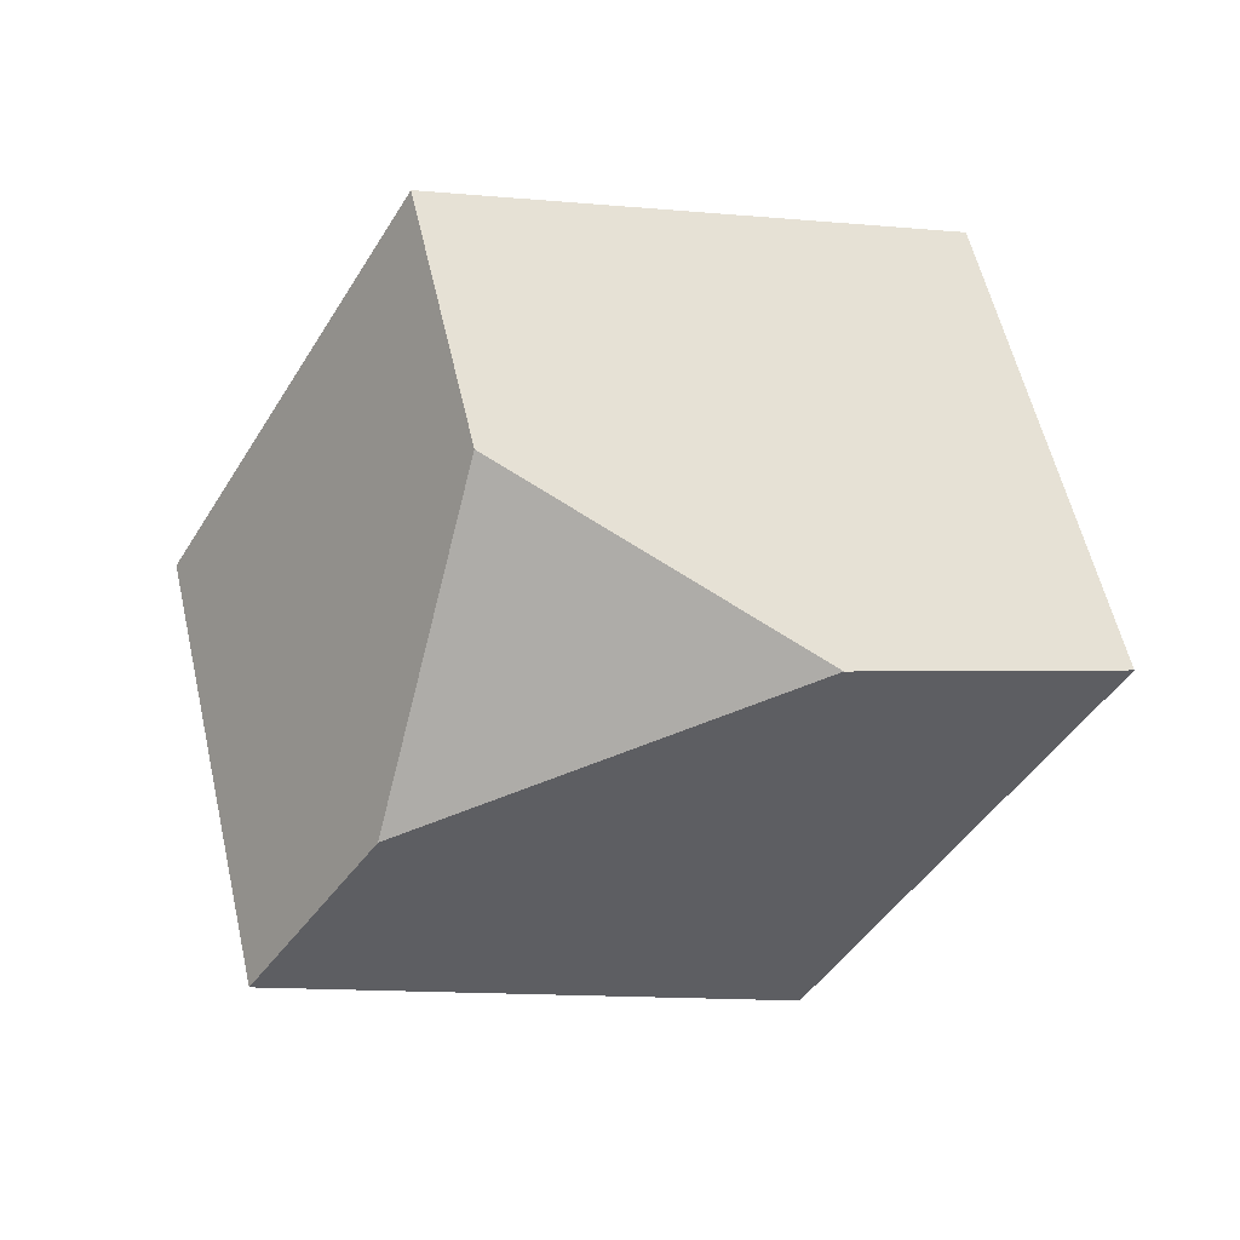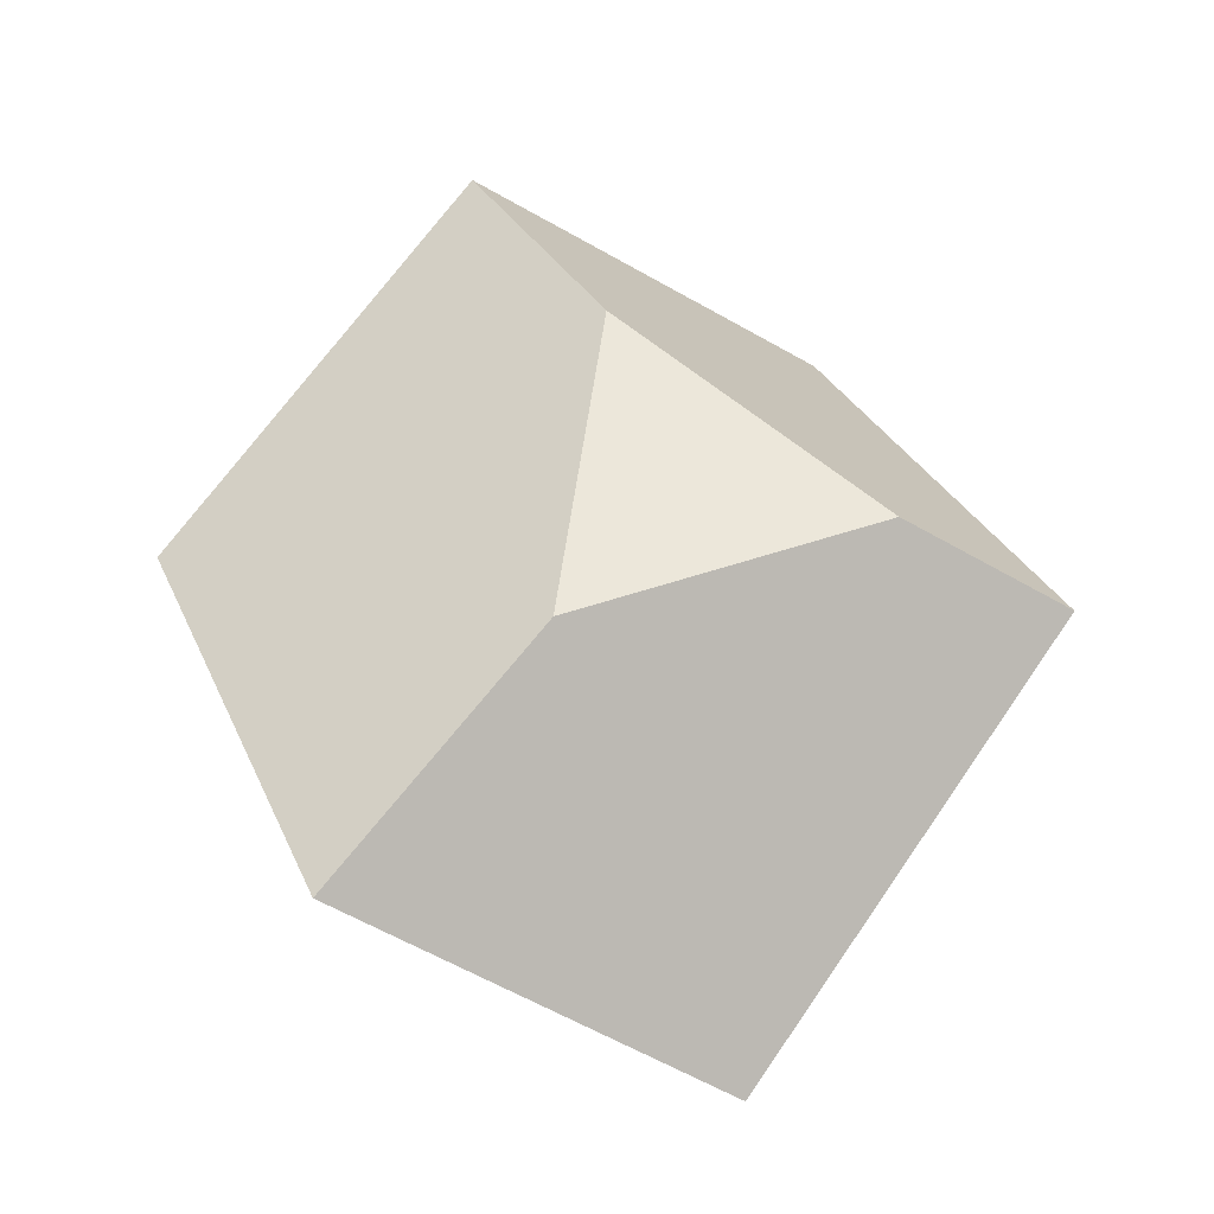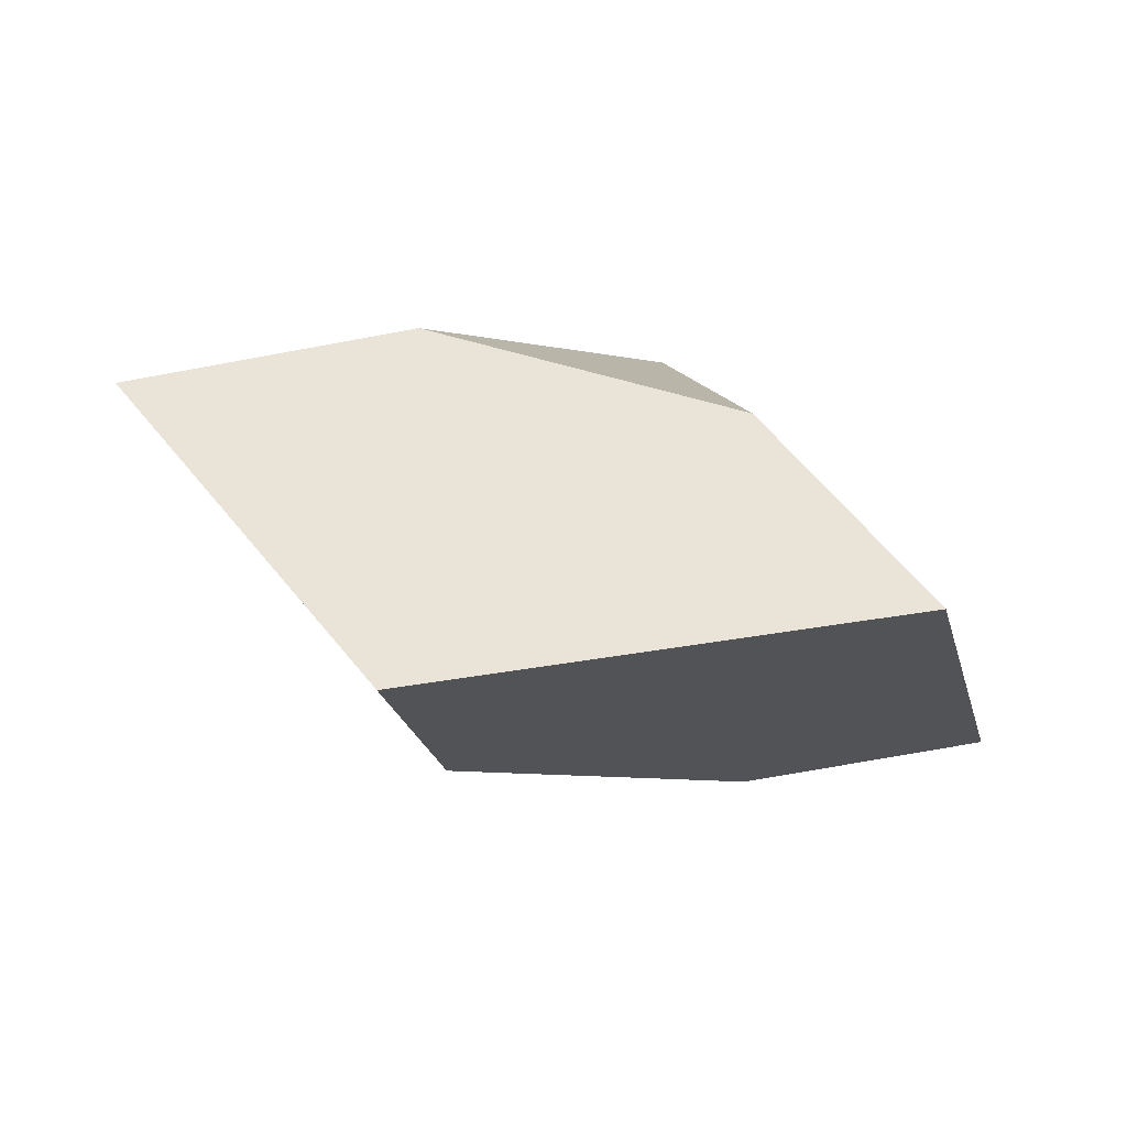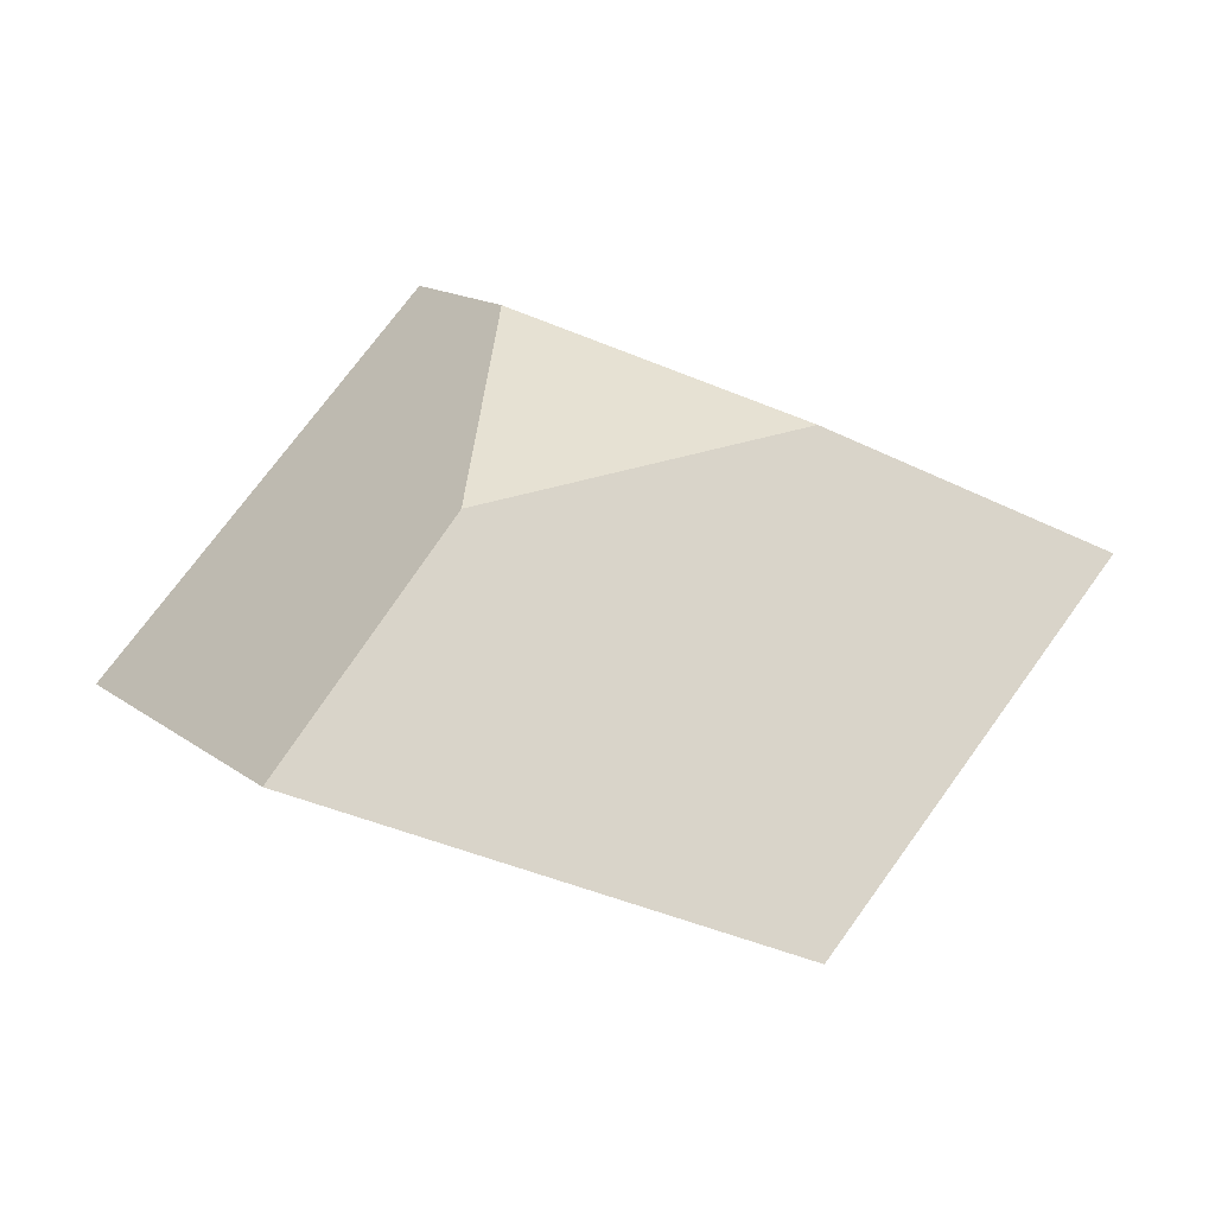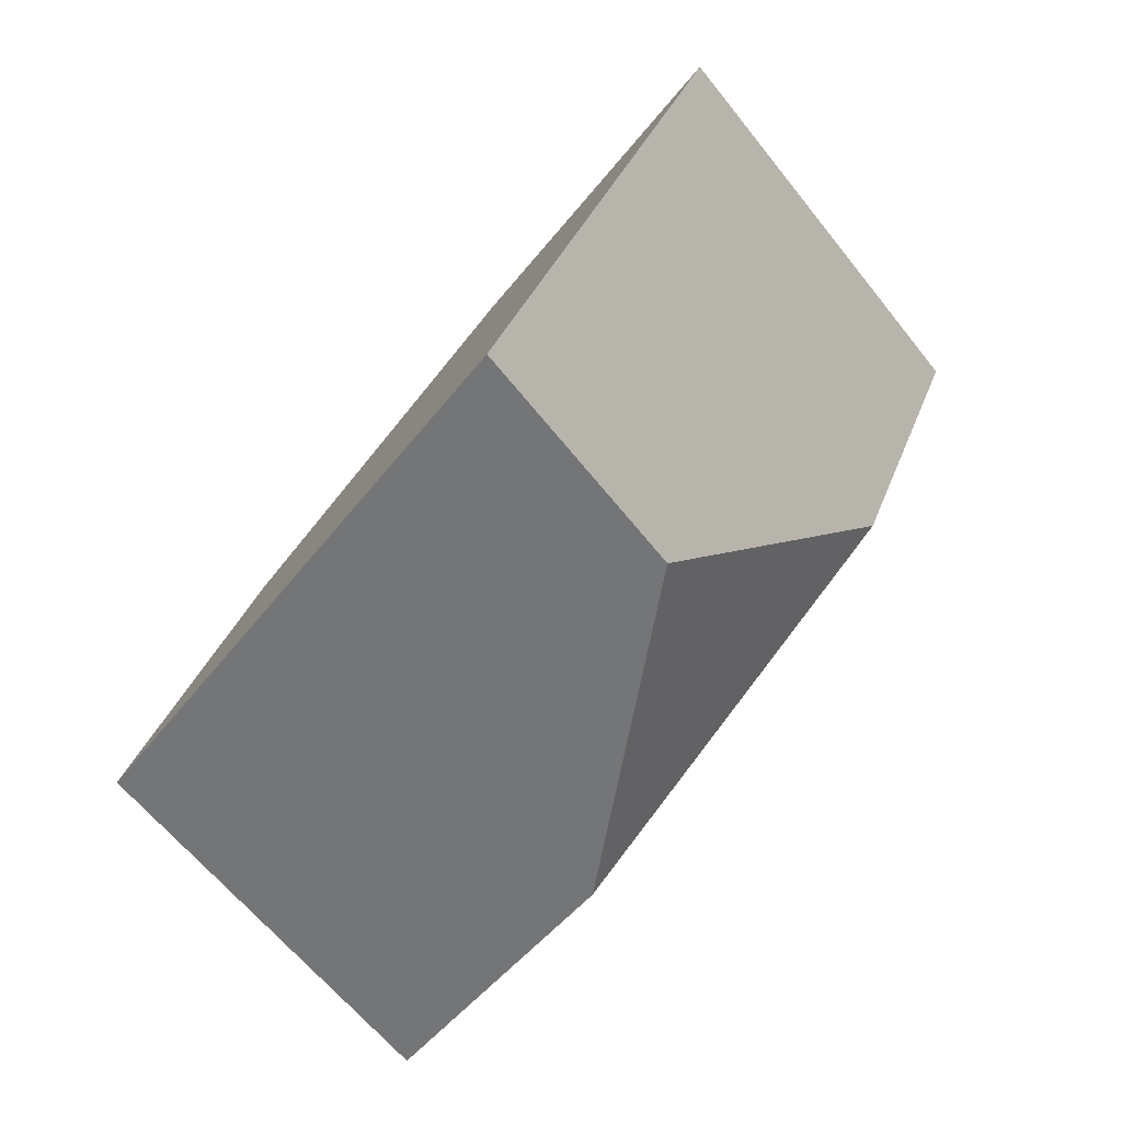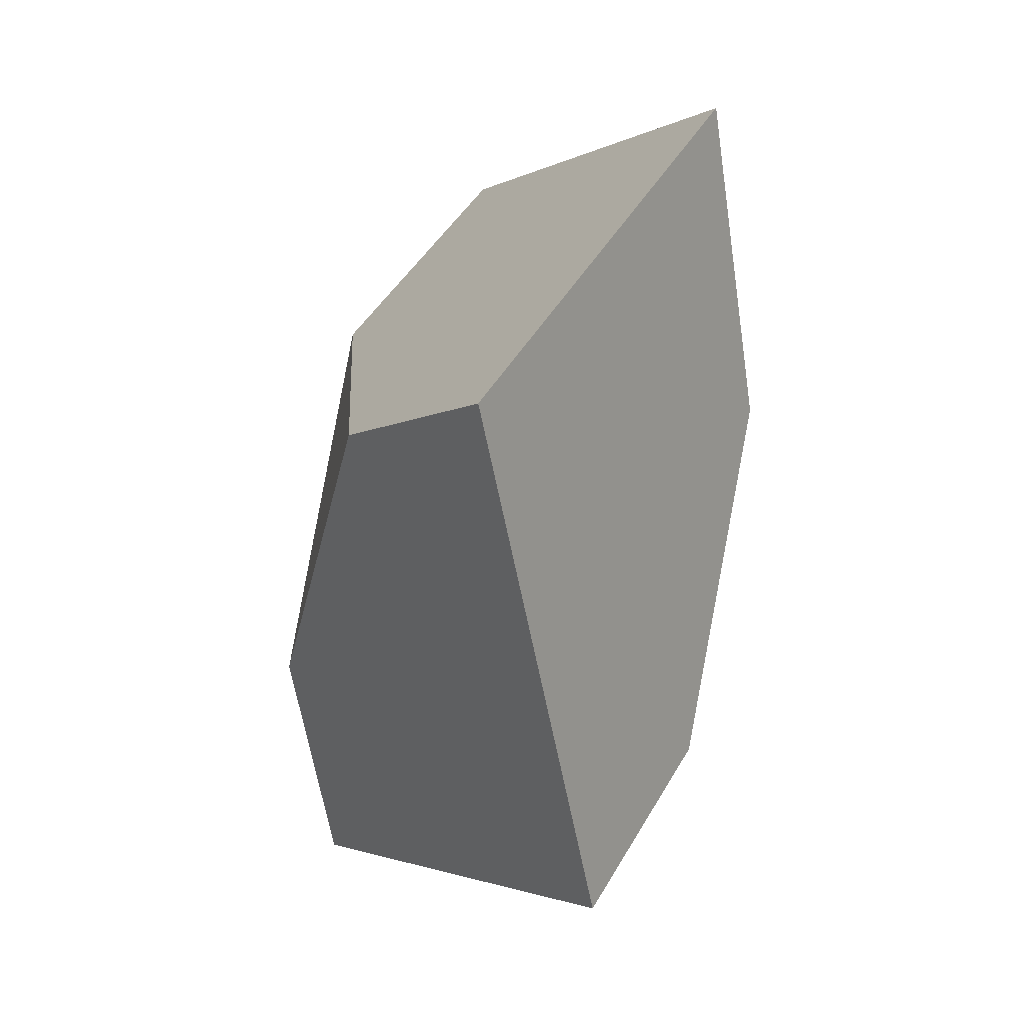
<metadata>
{"format":"obj","ext":"obj","renderer":"f3d","projection":"perspective","resolution":1024,"background":"white","views":[{"elev":-75.3,"azim":10.9,"up":"+Y"},{"elev":43.6,"azim":83.6,"up":"+Y"},{"elev":16.7,"azim":7.2,"up":"+Y"},{"elev":51.2,"azim":-39.4,"up":"+Y"},{"elev":55.6,"azim":-61.7,"up":"+Z"},{"elev":-19.7,"azim":68.4,"up":"+Z"}]}
</metadata>
<code>
v 0.4 0.2522 0.1712
v 0.4176 0.2554 0.2204
v 0.4459 0.2369 0.2537
v 0.4545 0.1972 0.1986
v 0.4031 0.2347 0.1453
v 0.417 0.1919 0.2072
v 0.3513 0.2033 0.192
v 0.3258 0.2198 0.1687
v 0.3654 0.2644 0.2076
v 0.3219 0.2581 0.2236
v 0.3749 0.2054 0.2422
v 0.3715 0.2293 0.2748
f 1 2 3
f 1 3 4
f 1 4 5
f 6 7 8
f 6 8 5
f 6 5 4
f 9 1 5
f 9 5 8
f 9 8 10
f 10 8 7
f 10 7 11
f 10 11 12
f 12 3 2
f 12 2 9
f 12 9 10
f 3 12 11
f 3 11 6
f 3 6 4
f 1 9 2
f 6 11 7

</code>
